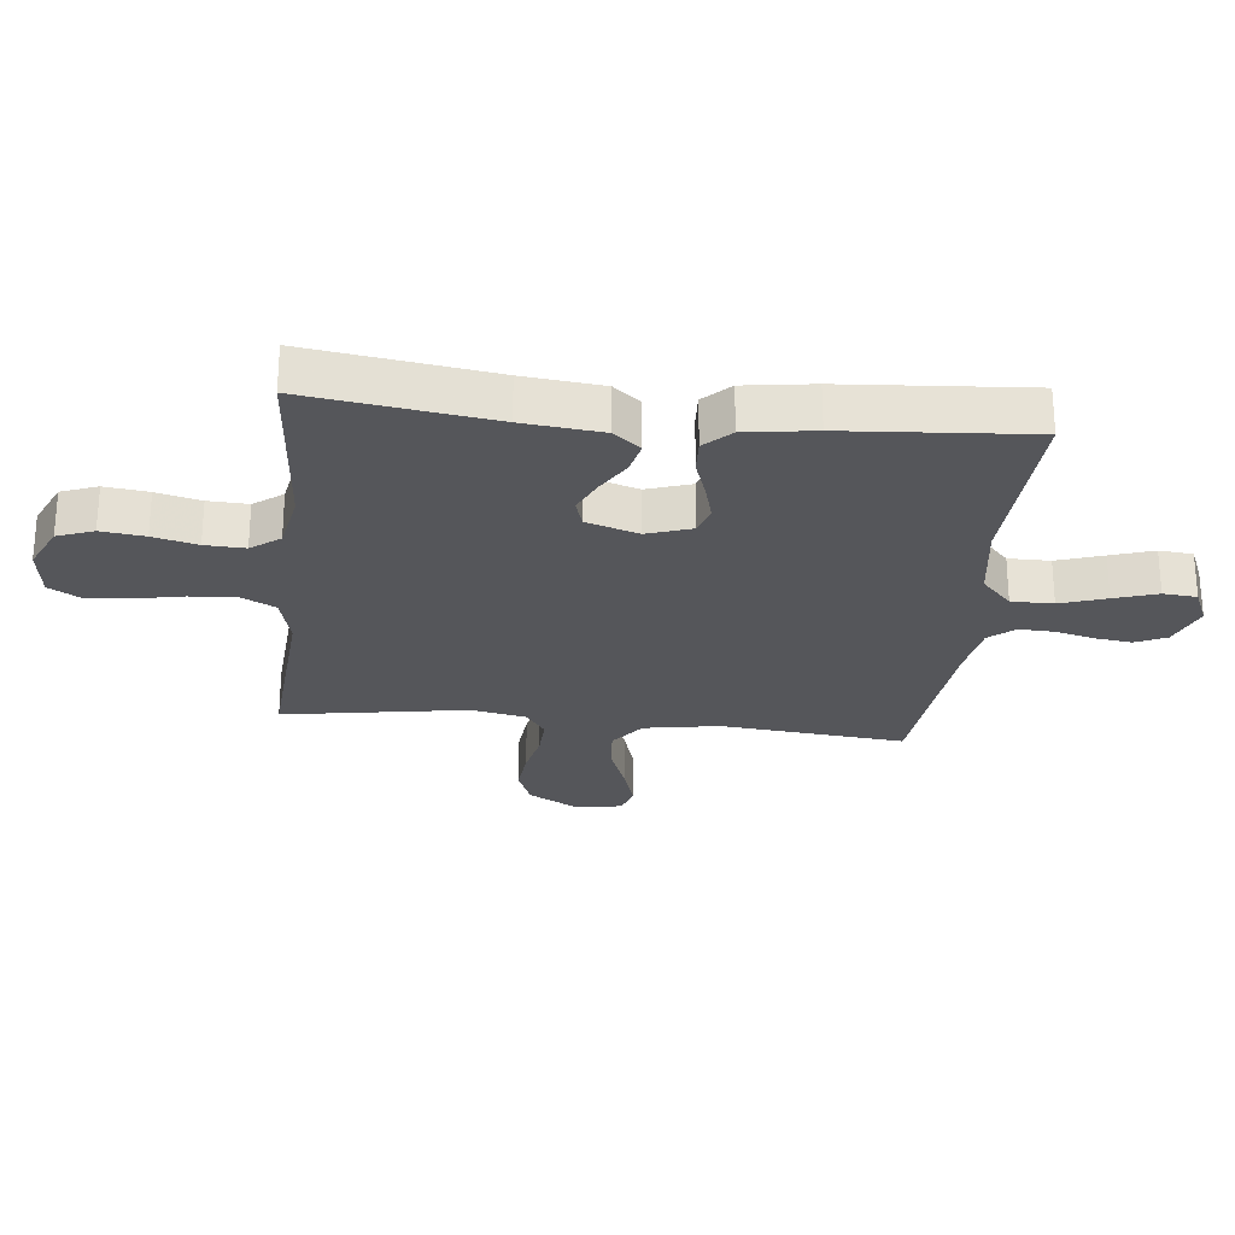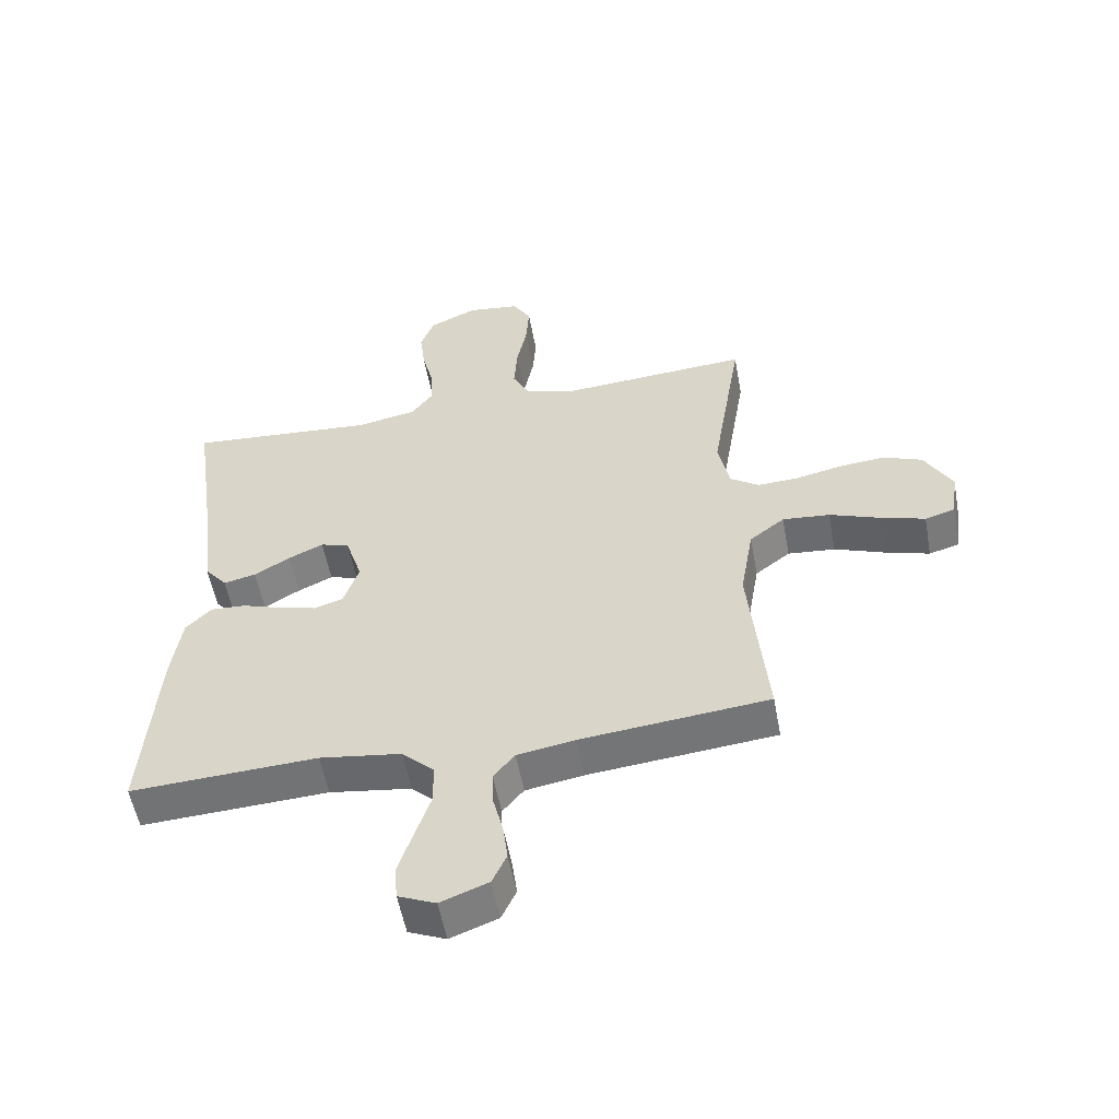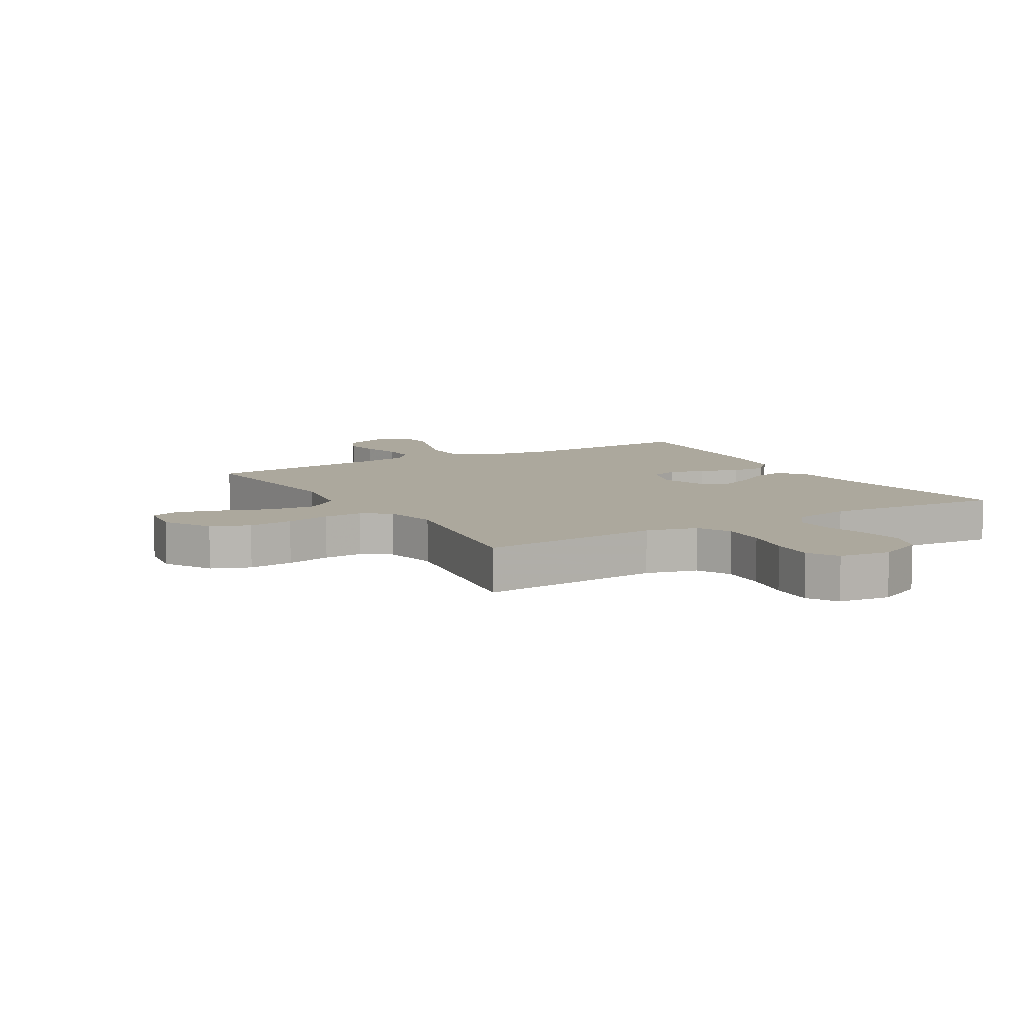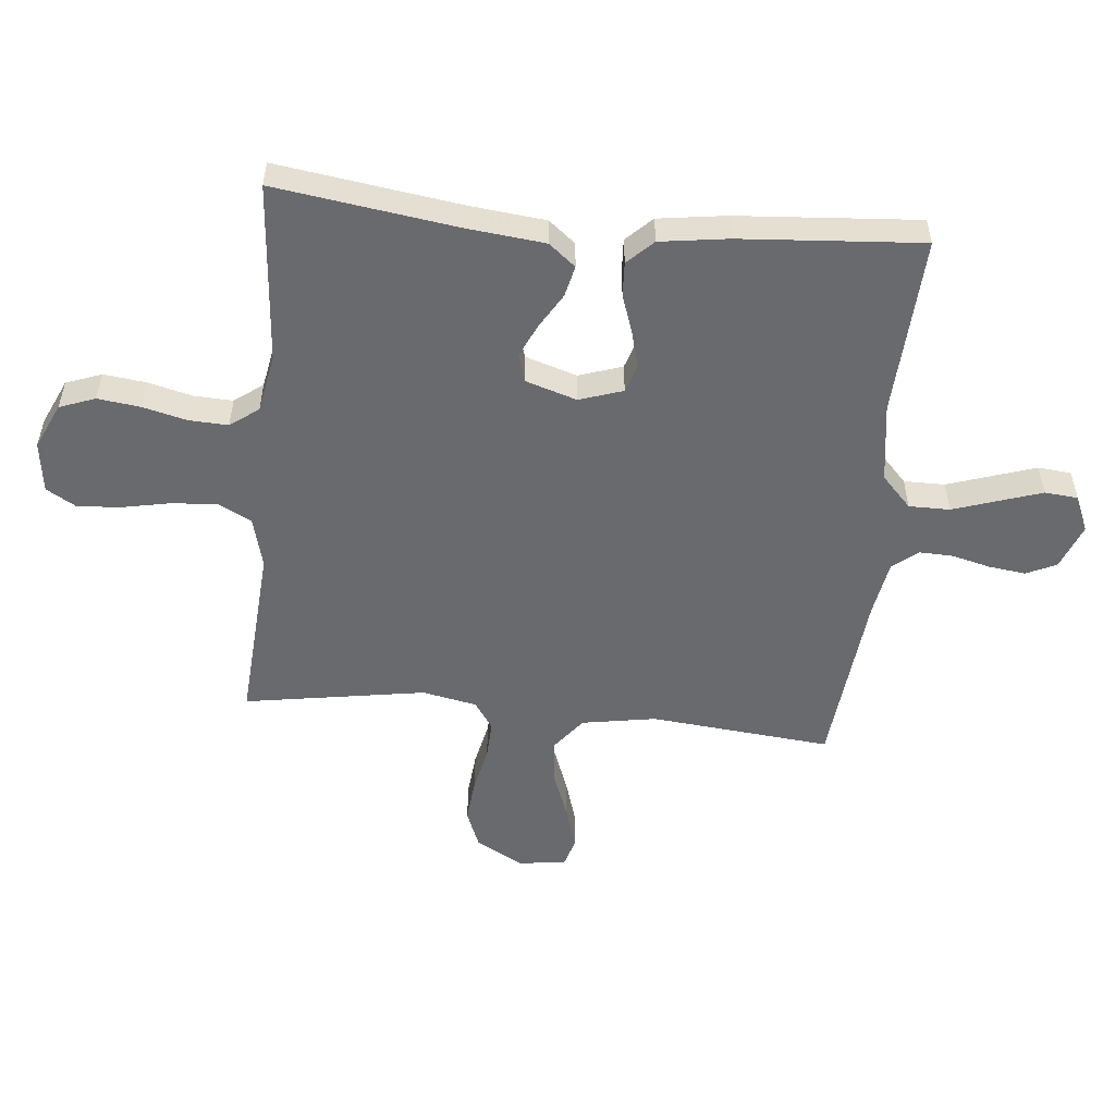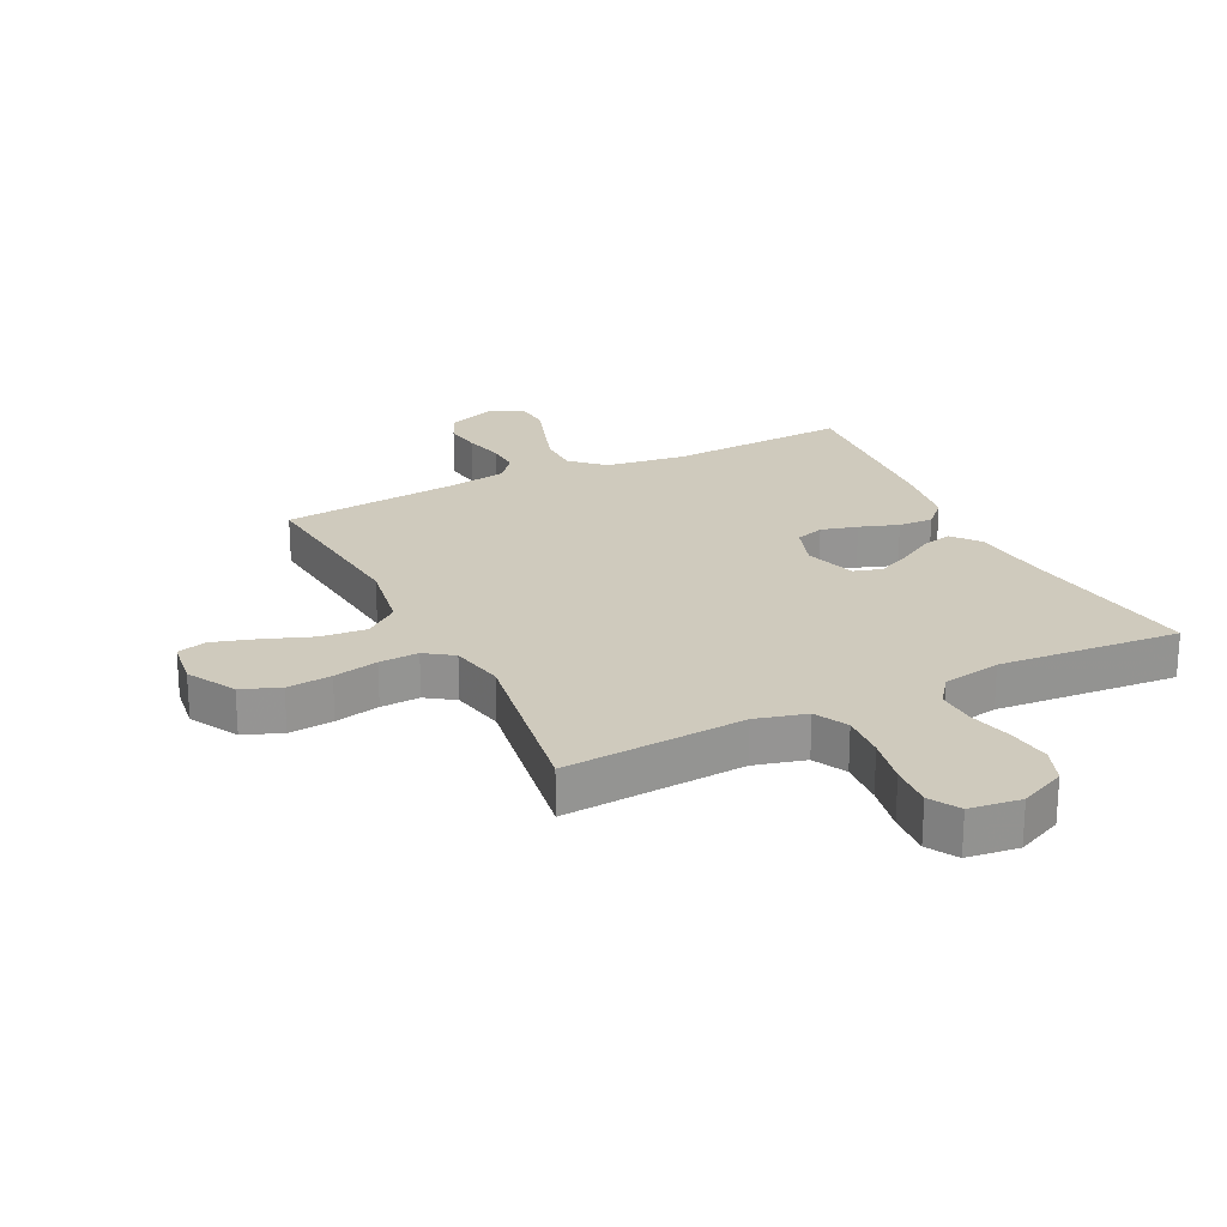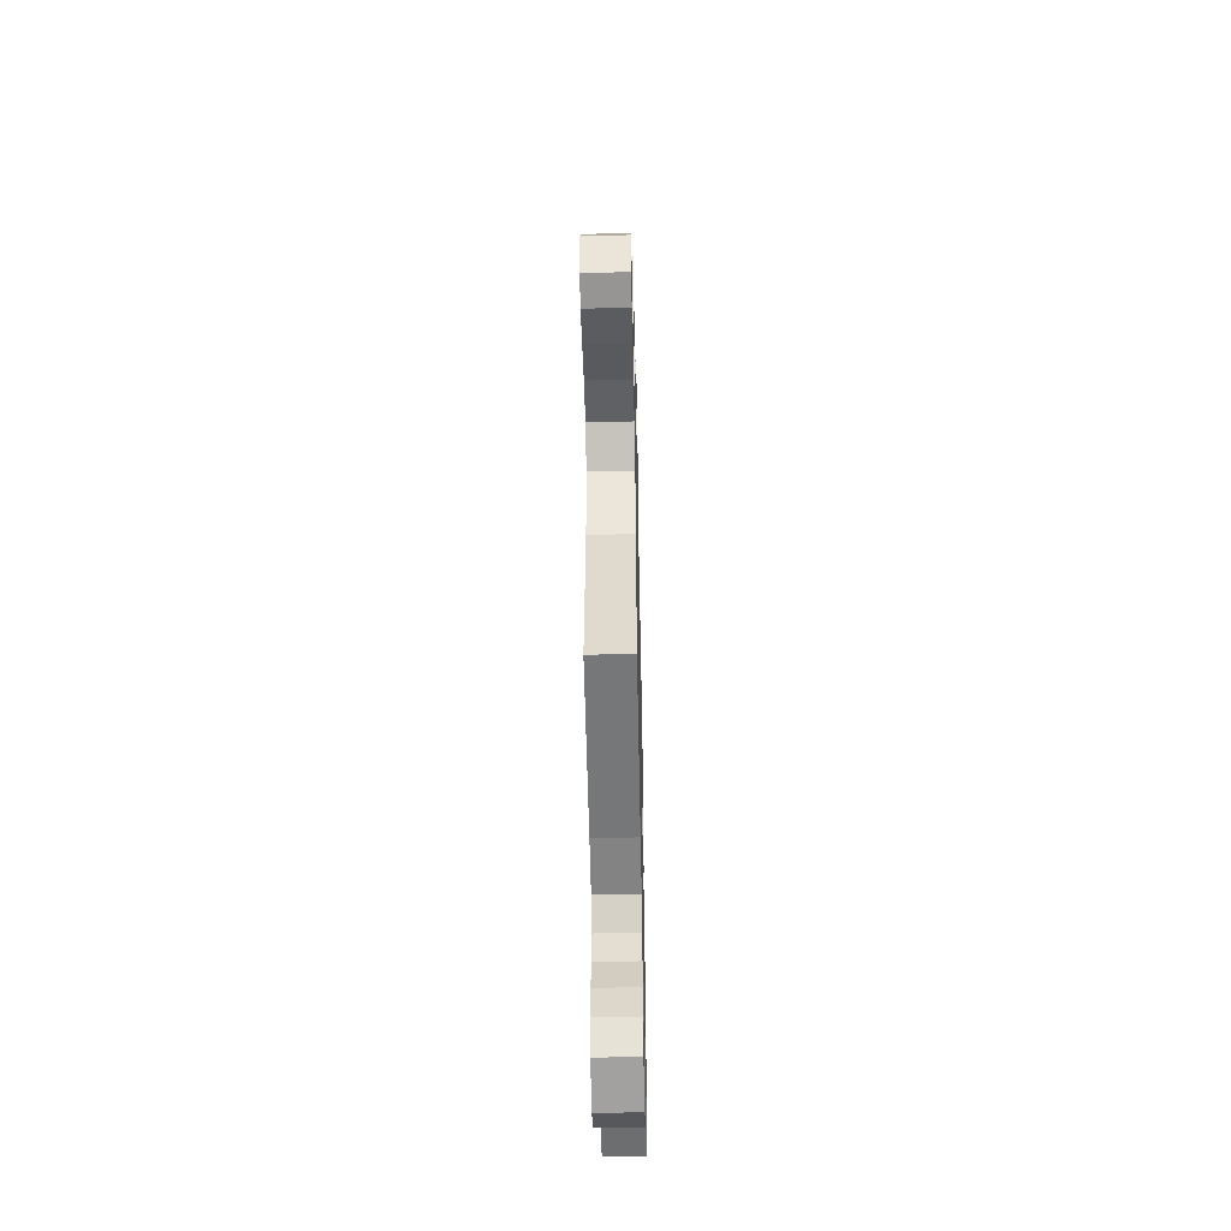
<metadata>
{"format":"obj","ext":"obj","renderer":"f3d","projection":"perspective","resolution":1024,"background":"white","views":[{"elev":-26.0,"azim":83.9,"up":"+Y"},{"elev":-55.0,"azim":-169.6,"up":"+Z"},{"elev":8.6,"azim":-30.7,"up":"+Y"},{"elev":-53.0,"azim":84.4,"up":"+Y"},{"elev":23.1,"azim":-26.3,"up":"+Y"},{"elev":-51.4,"azim":-88.8,"up":"+Z"}]}
</metadata>
<code>
v 0.5 0.07 0.5
v 0.457 0.07 0.2
v 0.443 0.07 0.071
v 0.407 0.07 0.027
v 0.355 0.07 0.039
v 0.298 0.07 0.073
v 0.242 0.07 0.099
v 0.196 0.07 0.085
v 0.169 0.07 0
v 0.193 0.07 -0.072
v 0.24 0.07 -0.087
v 0.3 0.07 -0.071
v 0.364 0.07 -0.049
v 0.421 0.07 -0.046
v 0.462 0.07 -0.088
v 0.478 0.07 -0.2
v 0.5 0.07 -0.5
v 0.2 0.07 -0.485
v 0.069 0.07 -0.504
v 0.017 0.07 -0.553
v 0.017 0.07 -0.621
v 0.042 0.07 -0.696
v 0.065 0.07 -0.766
v 0.06 0.07 -0.821
v 0 0.07 -0.847
v -0.076 0.07 -0.818
v -0.099 0.07 -0.768
v -0.091 0.07 -0.707
v -0.075 0.07 -0.643
v -0.073 0.07 -0.587
v -0.107 0.07 -0.546
v -0.2 0.07 -0.53
v -0.5 0.07 -0.5
v -0.471 0.07 -0.2
v -0.492 0.07 -0.077
v -0.548 0.07 -0.034
v -0.624 0.07 -0.041
v -0.704 0.07 -0.071
v -0.776 0.07 -0.093
v -0.824 0.07 -0.079
v -0.835 0.07 0
v -0.791 0.07 0.079
v -0.728 0.07 0.104
v -0.654 0.07 0.097
v -0.58 0.07 0.081
v -0.515 0.07 0.078
v -0.469 0.07 0.11
v -0.451 0.07 0.2
v -0.5 0.07 0.5
v -0.2 0.07 0.479
v -0.116 0.07 0.501
v -0.088 0.07 0.556
v -0.093 0.07 0.631
v -0.109 0.07 0.711
v -0.114 0.07 0.783
v -0.085 0.07 0.832
v 0 0.07 0.843
v 0.076 0.07 0.808
v 0.098 0.07 0.749
v 0.089 0.07 0.678
v 0.071 0.07 0.606
v 0.068 0.07 0.541
v 0.103 0.07 0.494
v 0.2 0.07 0.476
v 0.5 0 0.5
v 0.457 0 0.2
v 0.443 0 0.071
v 0.407 0 0.027
v 0.355 0 0.039
v 0.298 0 0.073
v 0.242 0 0.099
v 0.196 0 0.085
v 0.169 0 0
v 0.193 0 -0.072
v 0.24 0 -0.087
v 0.3 0 -0.071
v 0.364 0 -0.049
v 0.421 0 -0.046
v 0.462 0 -0.088
v 0.478 0 -0.2
v 0.5 0 -0.5
v 0.2 0 -0.485
v 0.069 0 -0.504
v 0.017 0 -0.553
v 0.017 0 -0.621
v 0.042 0 -0.696
v 0.065 0 -0.766
v 0.06 0 -0.821
v 0 0 -0.847
v -0.076 0 -0.818
v -0.099 0 -0.768
v -0.091 0 -0.707
v -0.075 0 -0.643
v -0.073 0 -0.587
v -0.107 0 -0.546
v -0.2 0 -0.53
v -0.5 0 -0.5
v -0.471 0 -0.2
v -0.492 0 -0.077
v -0.548 0 -0.034
v -0.624 0 -0.041
v -0.704 0 -0.071
v -0.776 0 -0.093
v -0.824 0 -0.079
v -0.835 0 0
v -0.791 0 0.079
v -0.728 0 0.104
v -0.654 0 0.097
v -0.58 0 0.081
v -0.515 0 0.078
v -0.469 0 0.11
v -0.451 0 0.2
v -0.5 0 0.5
v -0.2 0 0.479
v -0.116 0 0.501
v -0.088 0 0.556
v -0.093 0 0.631
v -0.109 0 0.711
v -0.114 0 0.783
v -0.085 0 0.832
v 0 0 0.843
v 0.076 0 0.808
v 0.098 0 0.749
v 0.089 0 0.678
v 0.071 0 0.606
v 0.068 0 0.541
v 0.103 0 0.494
v 0.2 0 0.476
f 59 60 61
f 58 59 61
f 57 58 61
f 56 57 61
f 55 56 61
f 54 55 61
f 53 54 61
f 52 53 61 62
f 51 52 62 63
f 48 49 50
f 51 63 64
f 50 51 64
f 48 50 64
f 47 48 64
f 43 44 45
f 42 43 45
f 41 42 45
f 40 41 45
f 39 40 45
f 38 39 45
f 37 38 45
f 36 37 45 46
f 64 1 2
f 47 64 2
f 46 47 2
f 36 46 2
f 35 36 2
f 27 28 29
f 26 27 29
f 25 26 29
f 24 25 29
f 23 24 29
f 22 23 29
f 21 22 29
f 20 21 29 30
f 19 20 30 31
f 16 17 18
f 15 16 18
f 14 15 18
f 13 14 18
f 12 13 18
f 11 12 18 19
f 19 31 32
f 11 19 32
f 10 11 32
f 4 5 6
f 3 4 6
f 2 3 6
f 2 6 7
f 34 35 2
f 32 33 34
f 10 32 34
f 9 10 34
f 8 9 34
f 8 34 2
f 2 7 8
f 125 124 123
f 125 123 122
f 125 122 121
f 125 121 120
f 125 120 119
f 125 119 118
f 125 118 117
f 126 125 117 116
f 127 126 116 115
f 114 113 112
f 128 127 115
f 128 115 114
f 128 114 112
f 128 112 111
f 109 108 107
f 109 107 106
f 109 106 105
f 109 105 104
f 109 104 103
f 109 103 102
f 109 102 101
f 110 109 101 100
f 66 65 128
f 66 128 111
f 66 111 110
f 66 110 100
f 66 100 99
f 93 92 91
f 93 91 90
f 93 90 89
f 93 89 88
f 93 88 87
f 93 87 86
f 93 86 85
f 94 93 85 84
f 95 94 84 83
f 82 81 80
f 82 80 79
f 82 79 78
f 82 78 77
f 82 77 76
f 83 82 76 75
f 96 95 83
f 96 83 75
f 96 75 74
f 70 69 68
f 70 68 67
f 70 67 66
f 71 70 66
f 66 99 98
f 98 97 96
f 98 96 74
f 98 74 73
f 98 73 72
f 66 98 72
f 72 71 66
f 1 65 66 2
f 2 66 67 3
f 3 67 68 4
f 4 68 69 5
f 5 69 70 6
f 6 70 71 7
f 7 71 72 8
f 8 72 73 9
f 9 73 74 10
f 10 74 75 11
f 11 75 76 12
f 12 76 77 13
f 13 77 78 14
f 14 78 79 15
f 15 79 80 16
f 16 80 81 17
f 17 81 82 18
f 18 82 83 19
f 19 83 84 20
f 20 84 85 21
f 21 85 86 22
f 22 86 87 23
f 23 87 88 24
f 24 88 89 25
f 25 89 90 26
f 26 90 91 27
f 27 91 92 28
f 28 92 93 29
f 29 93 94 30
f 30 94 95 31
f 31 95 96 32
f 32 96 97 33
f 33 97 98 34
f 34 98 99 35
f 35 99 100 36
f 36 100 101 37
f 37 101 102 38
f 38 102 103 39
f 39 103 104 40
f 40 104 105 41
f 41 105 106 42
f 42 106 107 43
f 43 107 108 44
f 44 108 109 45
f 45 109 110 46
f 46 110 111 47
f 47 111 112 48
f 48 112 113 49
f 49 113 114 50
f 50 114 115 51
f 51 115 116 52
f 52 116 117 53
f 53 117 118 54
f 54 118 119 55
f 55 119 120 56
f 56 120 121 57
f 57 121 122 58
f 58 122 123 59
f 59 123 124 60
f 60 124 125 61
f 61 125 126 62
f 62 126 127 63
f 63 127 128 64
f 64 128 65 1

</code>
